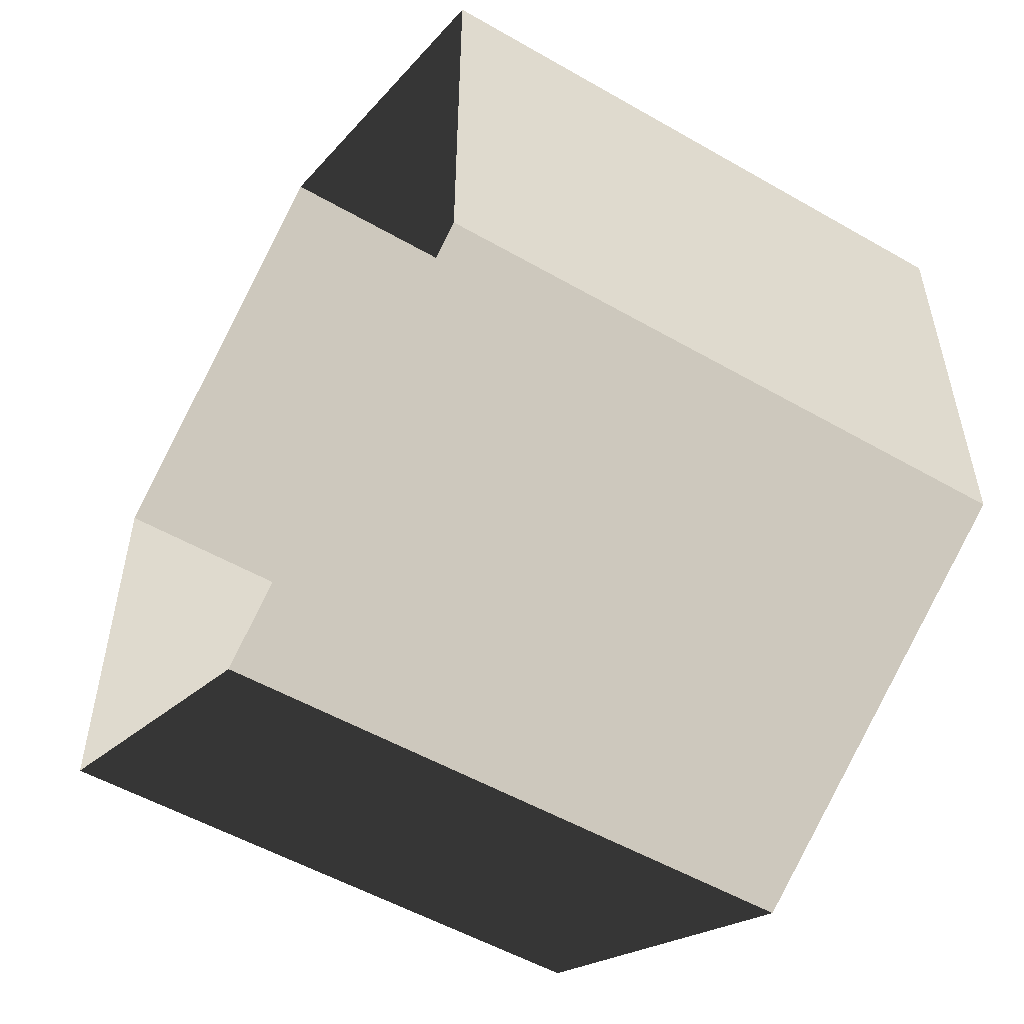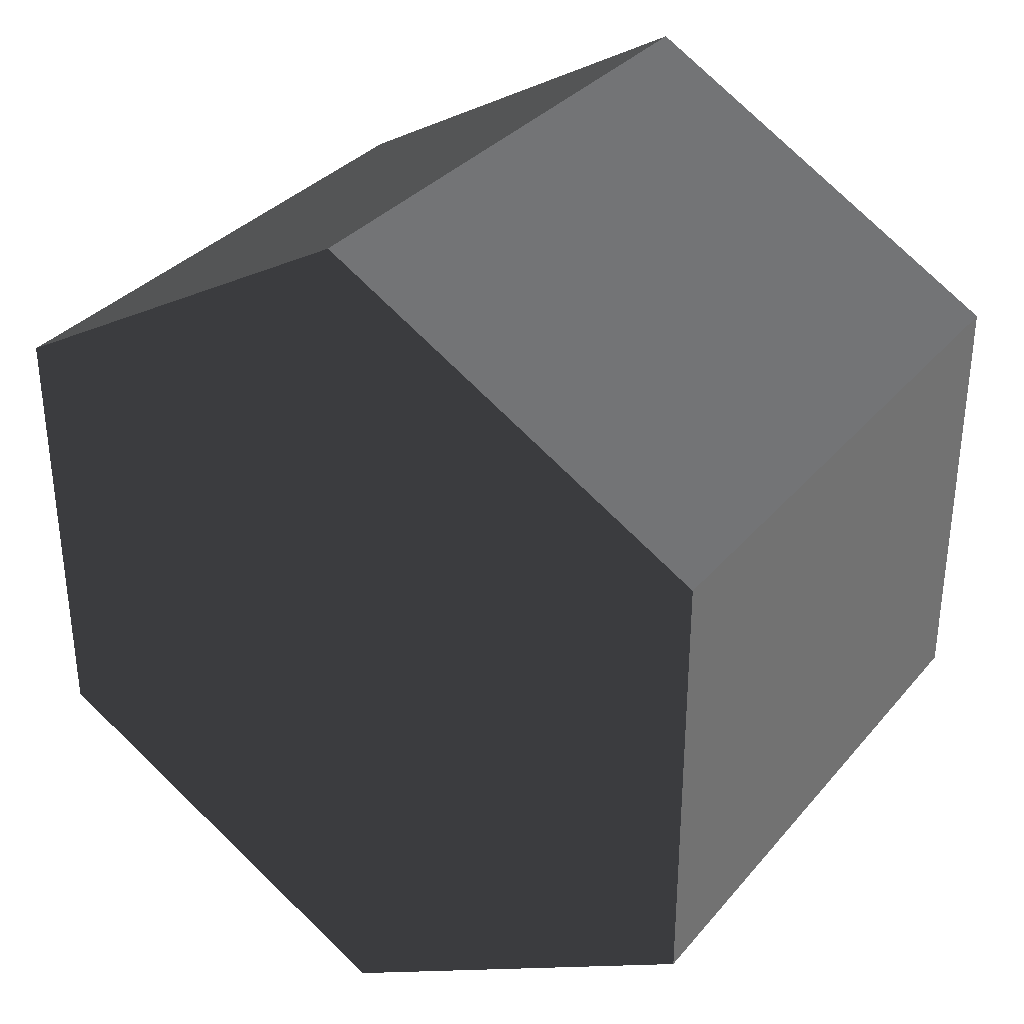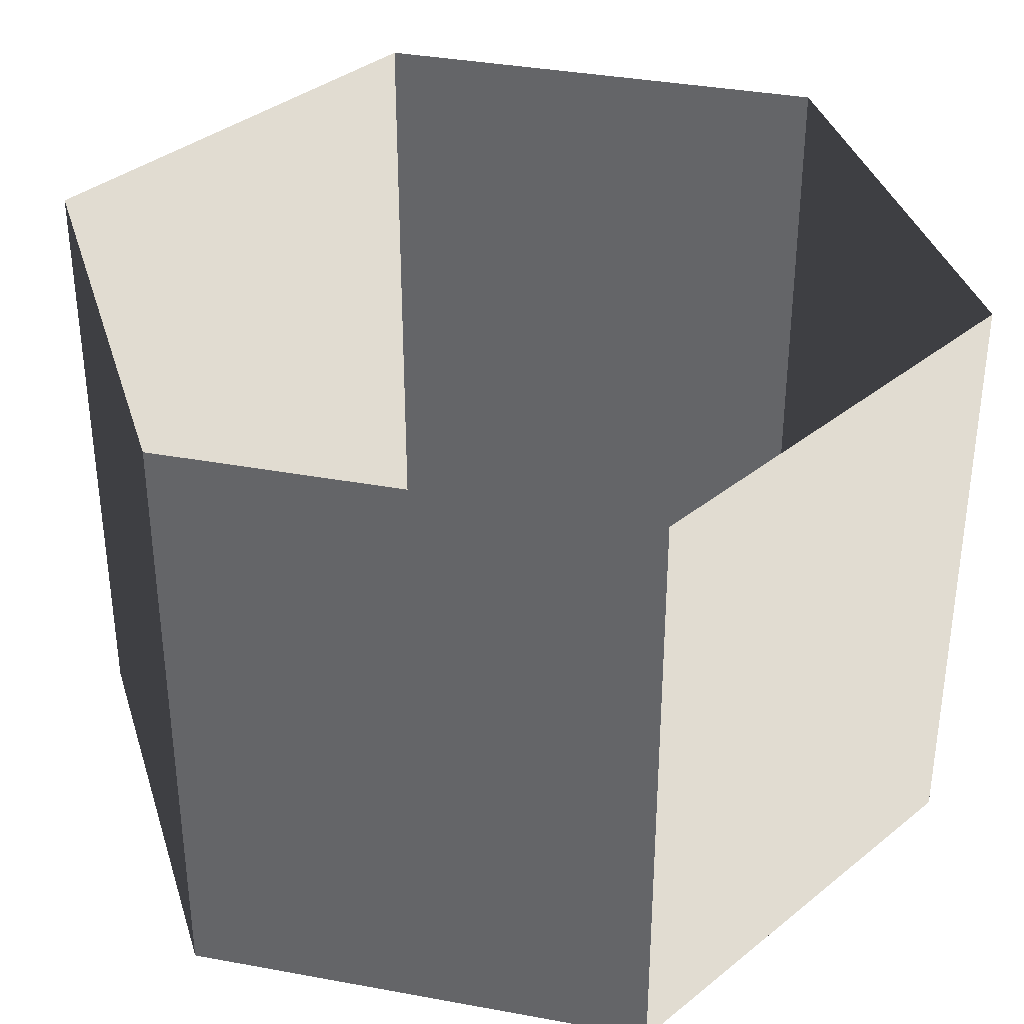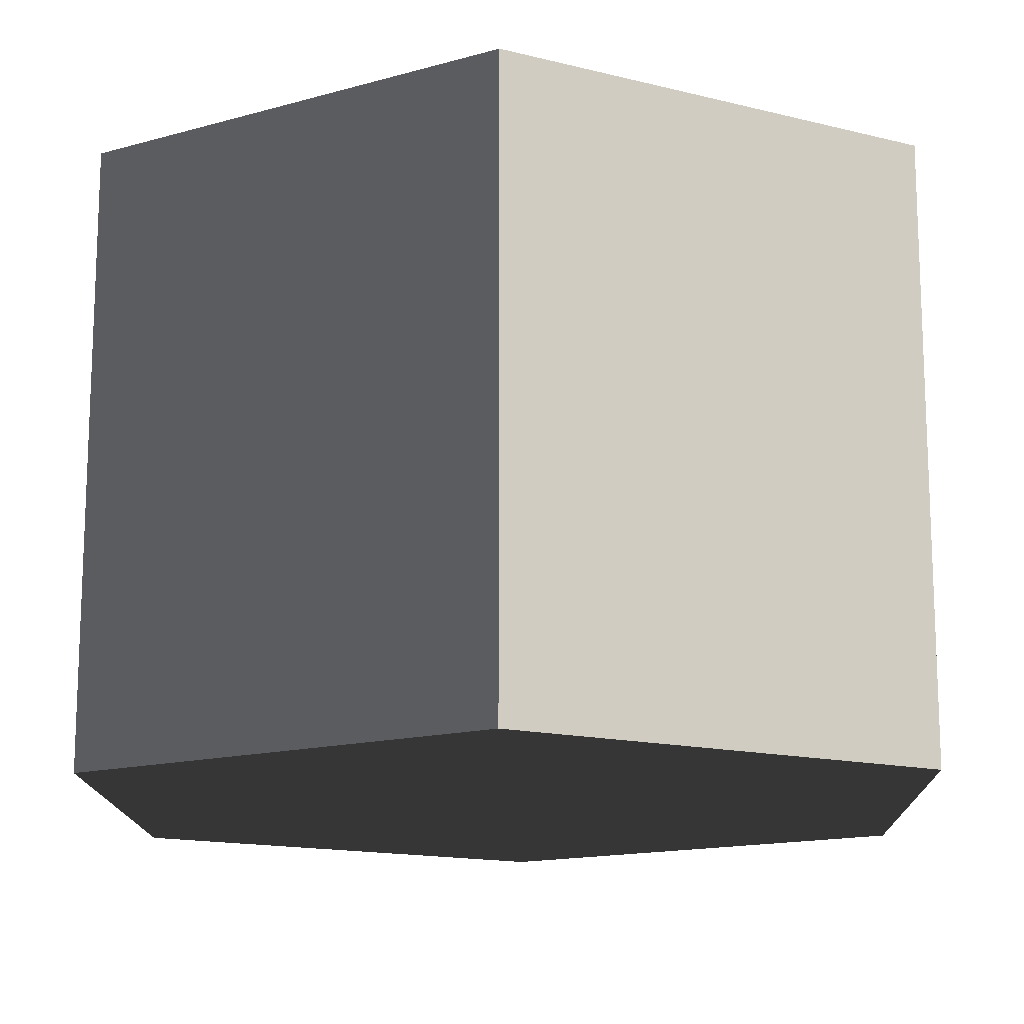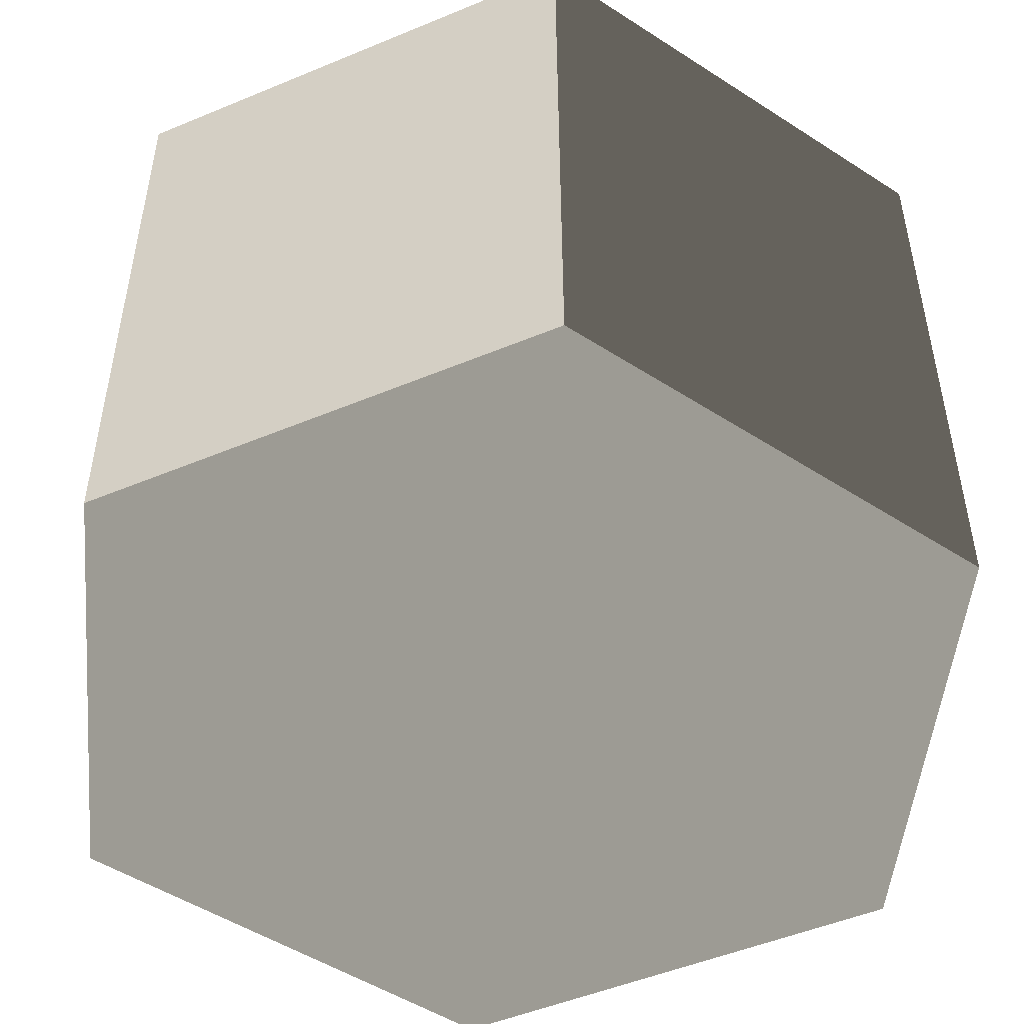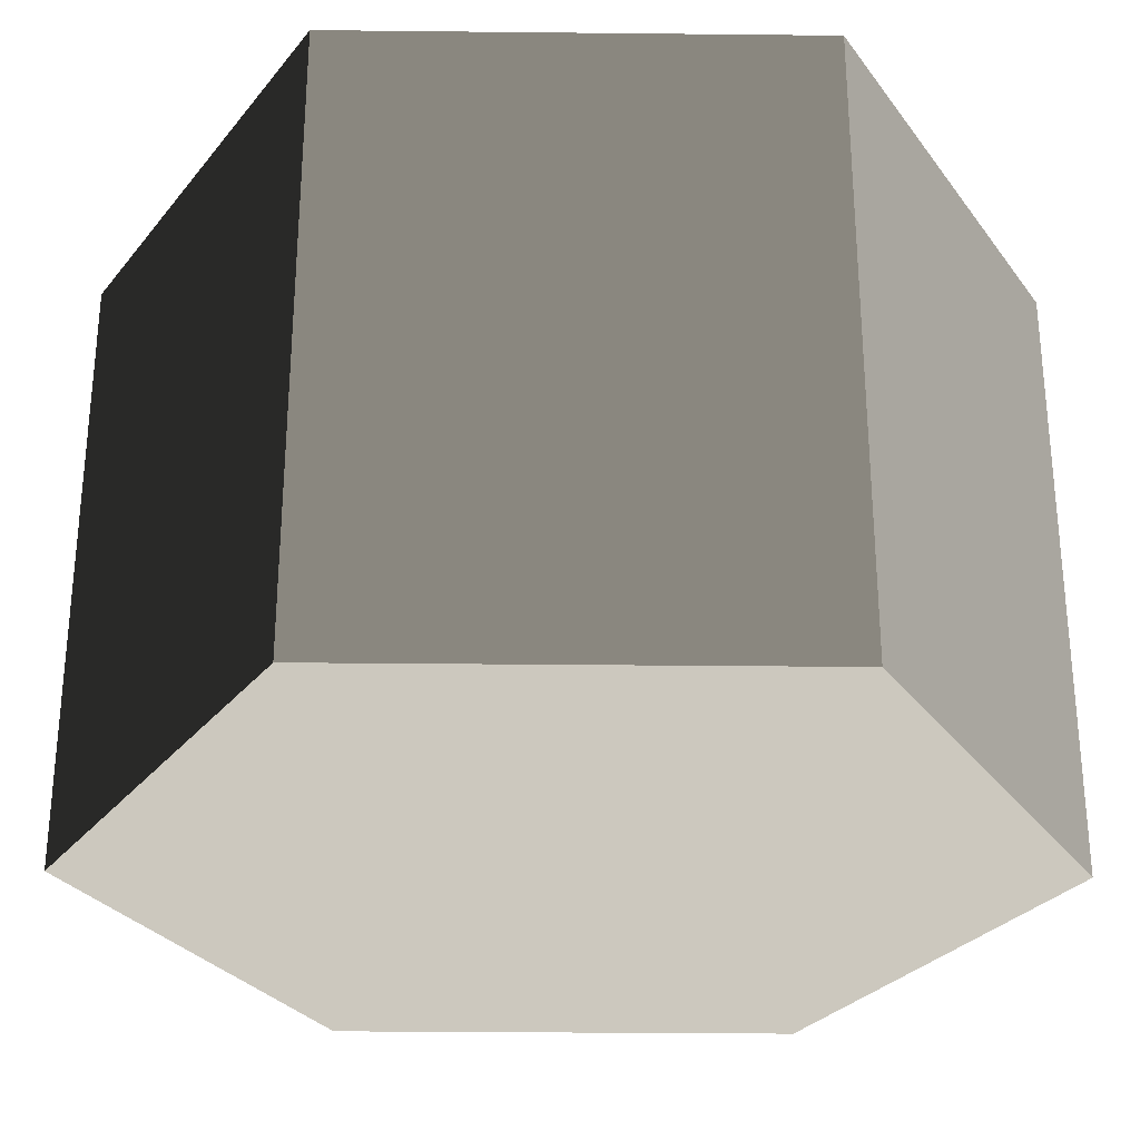
<metadata>
{"format":"obj","ext":"obj","renderer":"f3d","projection":"perspective","resolution":1024,"background":"white","views":[{"elev":-53.5,"azim":58.5,"up":"+Y"},{"elev":33.5,"azim":-146.4,"up":"+Y"},{"elev":36.1,"azim":-76.4,"up":"+Z"},{"elev":-14.7,"azim":-118.6,"up":"+Z"},{"elev":-50.1,"azim":-65.4,"up":"+Z"},{"elev":-29.4,"azim":29.1,"up":"+Z"}]}
</metadata>
<code>
v 9.69e-05 12 -12
v 10.39 6 -12
v 10.39 6 3.994
v 9.69e-05 12 3.994
v 10.39 6 -12
v 10.39 -6 -12
v 10.39 -6 3.994
v 10.39 6 3.994
v 10.39 -6 -12
v 9.69e-05 -12 -12
v 9.69e-05 -12 3.994
v 10.39 -6 3.994
v 9.69e-05 -12 -12
v -10.39 -6 -12
v -10.39 -6 3.994
v 9.69e-05 -12 3.994
v -10.39 -6 -12
v -10.39 6 -12
v -10.39 6 3.994
v -10.39 -6 3.994
v -10.39 6 -12
v 9.69e-05 12 -12
v 9.69e-05 12 3.994
v -10.39 6 3.994
v 9.69e-05 -12 -12
v 10.39 -6 -12
v 10.39 6 -12
v 9.69e-05 12 -12
v -10.39 -6 -12
v -10.39 6 -12
g Cylinder_345_2072_271
f 1 3 2
f 1 4 3
f 5 7 6
f 5 8 7
f 9 11 10
f 9 12 11
f 13 15 14
f 13 16 15
f 17 19 18
f 17 20 19
f 21 23 22
f 21 24 23
f 25 27 26
f 27 25 28
f 28 25 29
f 28 29 30

</code>
